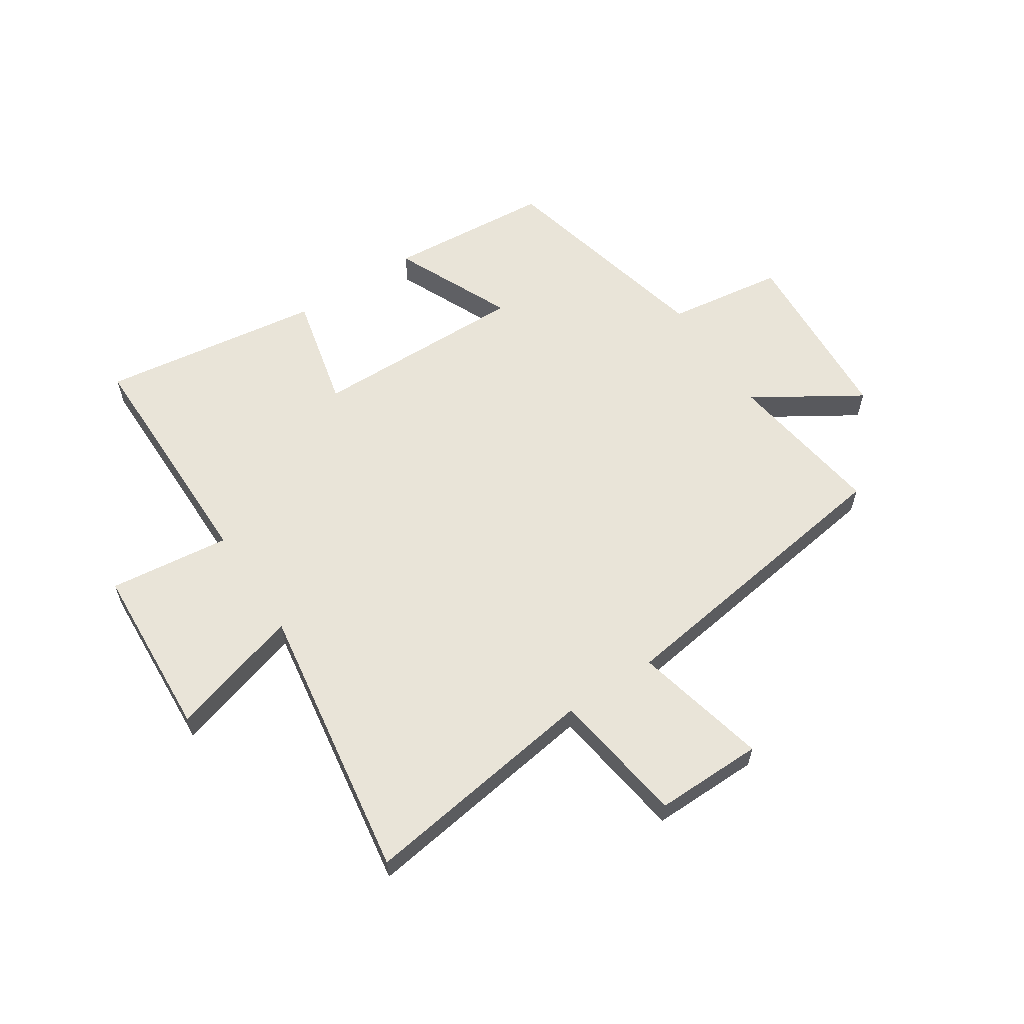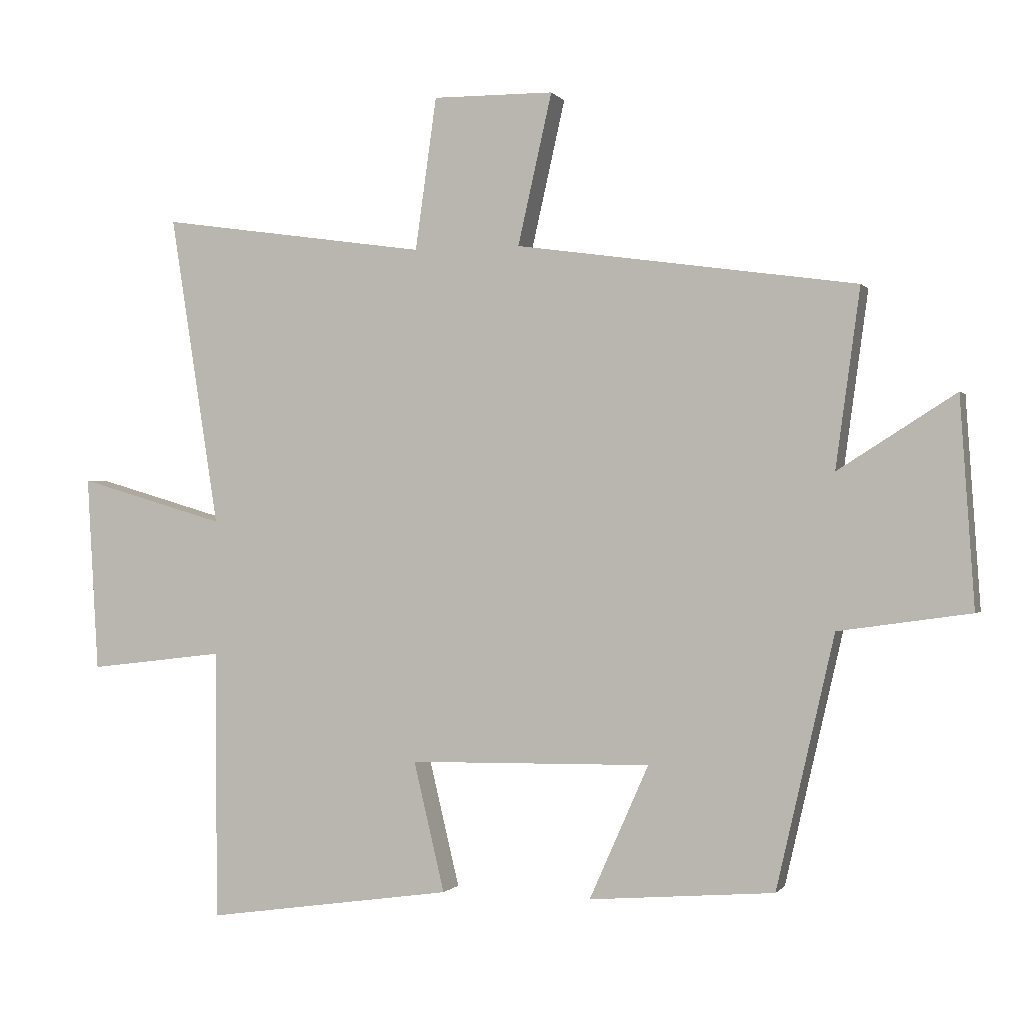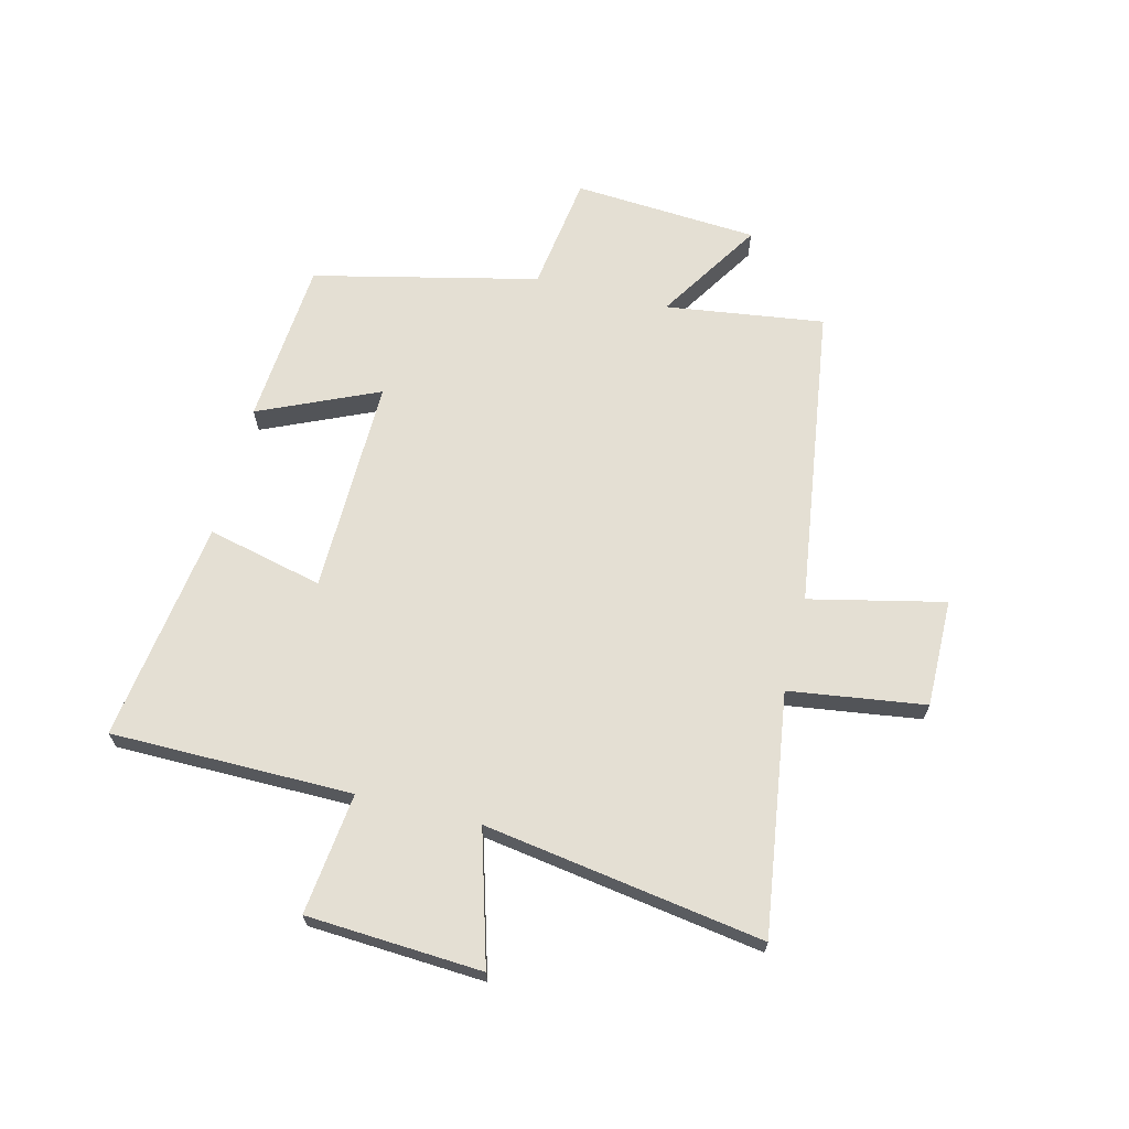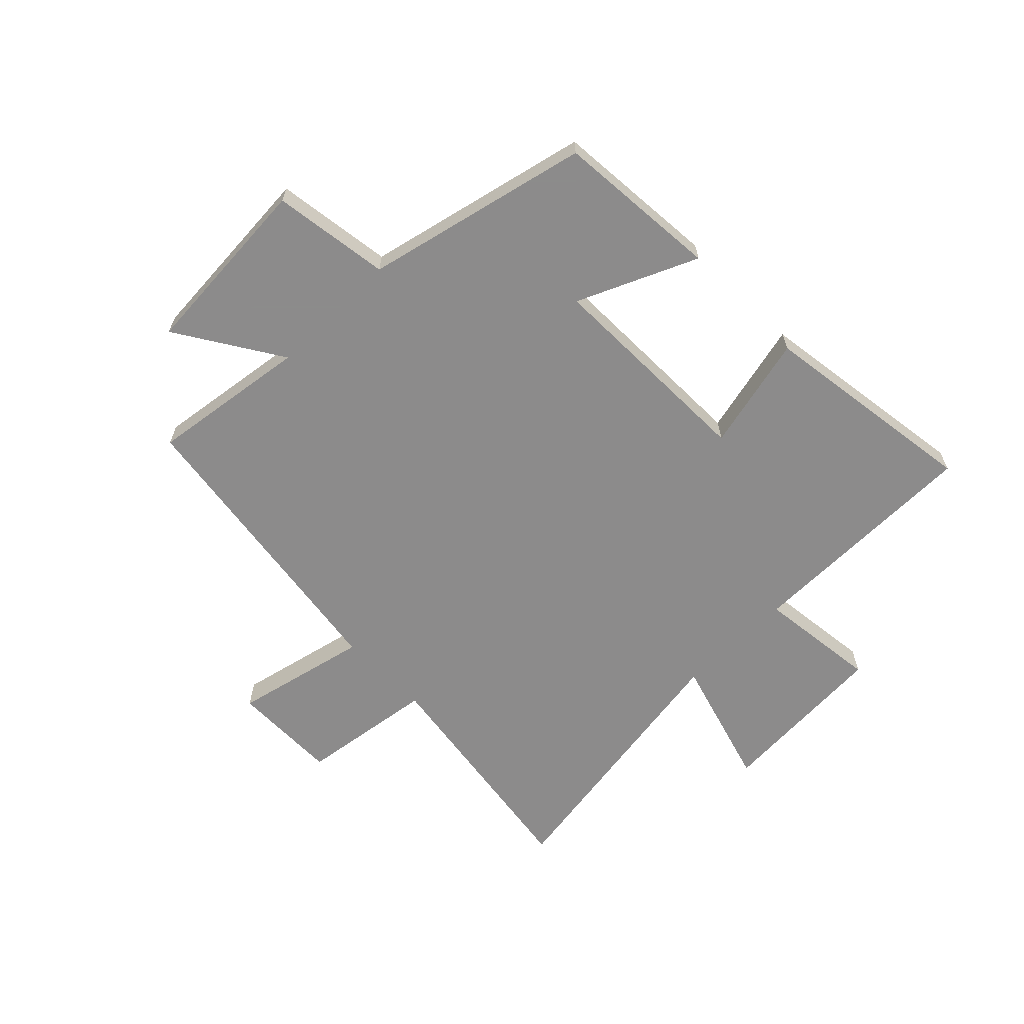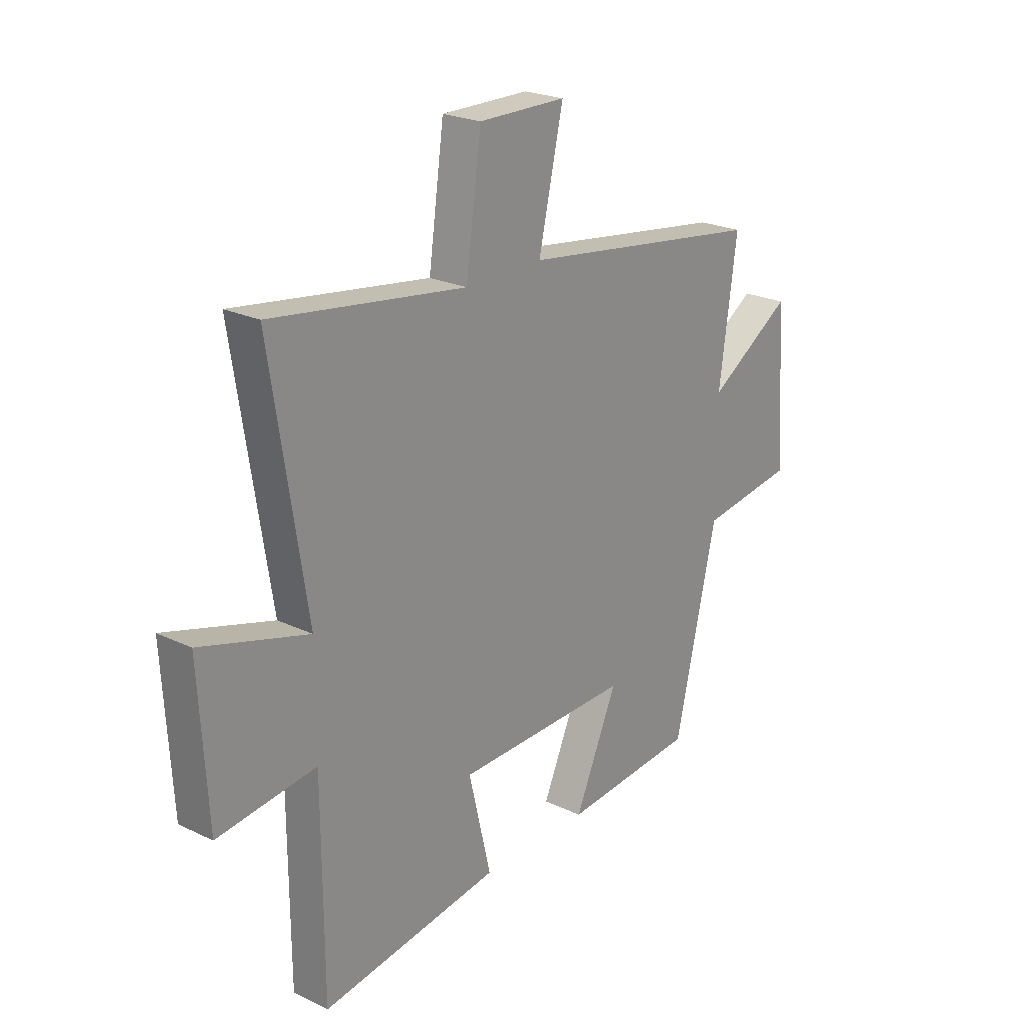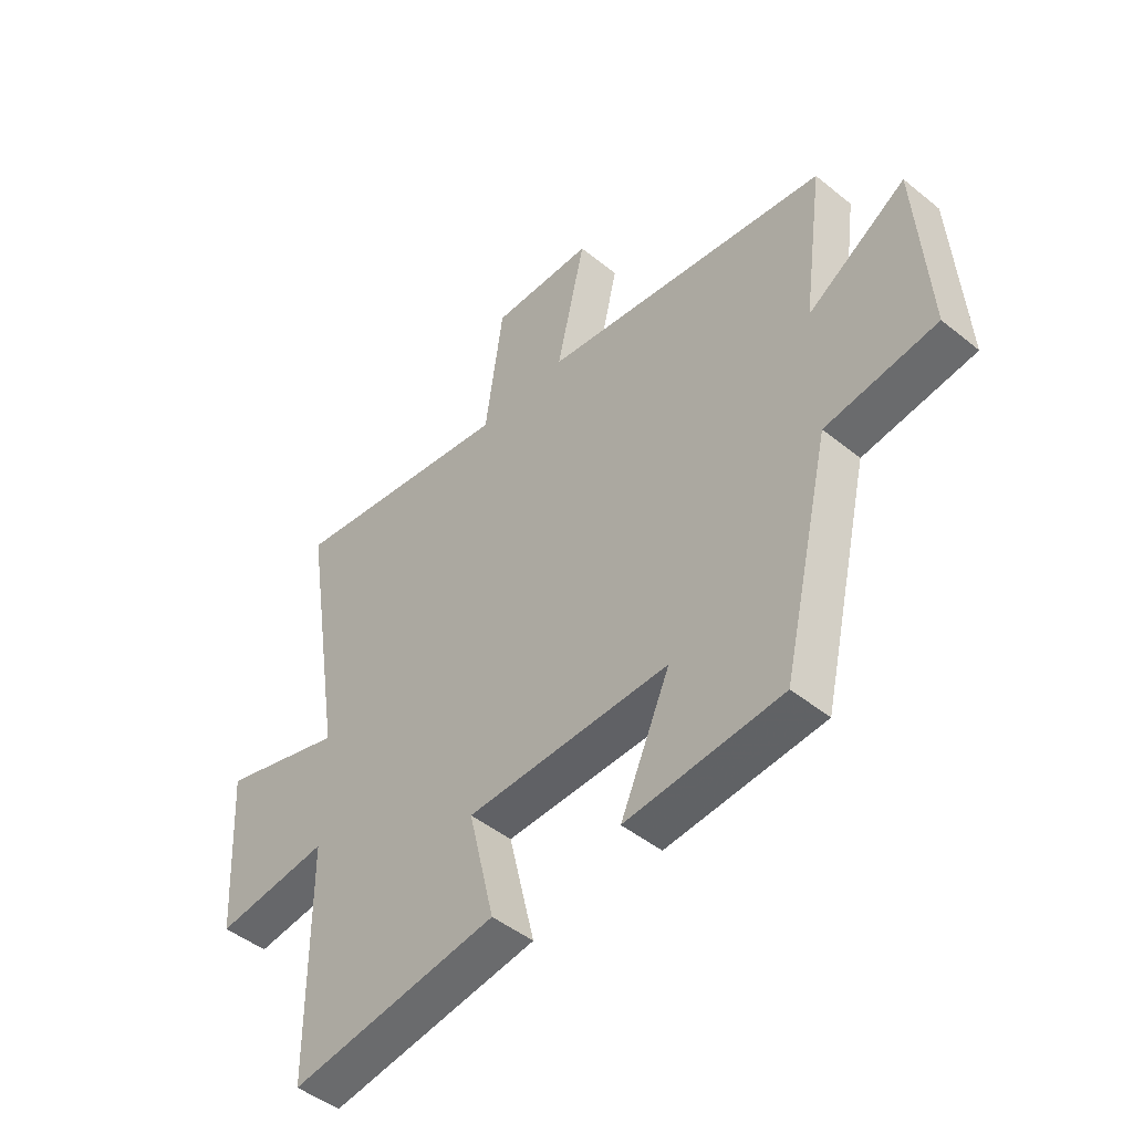
<metadata>
{"format":"obj","ext":"obj","renderer":"f3d","projection":"perspective","resolution":1024,"background":"white","views":[{"elev":59.9,"azim":-33.5,"up":"+Y"},{"elev":-0.4,"azim":17.8,"up":"+Z"},{"elev":66.6,"azim":-76.0,"up":"+Y"},{"elev":-64.0,"azim":134.5,"up":"+Y"},{"elev":23.2,"azim":-51.0,"up":"+Z"},{"elev":-46.9,"azim":47.5,"up":"+Z"}]}
</metadata>
<code>
v -0.576 0.07 0.56
v -0.159 0.07 0.5
v -0.126 0.07 0.736
v 0.062 0.07 0.734
v 0.009 0.07 0.5
v 0.538 0.07 0.425
v 0.5 0.07 0.149
v 0.682 0.07 0.264
v 0.704 0.07 -0.058
v 0.5 0.07 -0.087
v 0.41 0.07 -0.477
v 0.123 0.07 -0.5
v 0.215 0.07 -0.293
v -0.161 0.07 -0.299
v -0.113 0.07 -0.5
v -0.498 0.07 -0.555
v -0.5 0.07 -0.136
v -0.711 0.07 -0.161
v -0.729 0.07 0.143
v -0.5 0.07 0.076
v -0.576 0 0.56
v -0.159 0 0.5
v -0.126 0 0.736
v 0.062 0 0.734
v 0.009 0 0.5
v 0.538 0 0.425
v 0.5 0 0.149
v 0.682 0 0.264
v 0.704 0 -0.058
v 0.5 0 -0.087
v 0.41 0 -0.477
v 0.123 0 -0.5
v 0.215 0 -0.293
v -0.161 0 -0.299
v -0.113 0 -0.5
v -0.498 0 -0.555
v -0.5 0 -0.136
v -0.711 0 -0.161
v -0.729 0 0.143
v -0.5 0 0.076
f 17 18 19 20
f 16 17 20
f 15 16 20
f 14 15 20
f 20 1 2
f 14 20 2
f 13 14 2
f 10 11 12 13
f 10 13 2
f 7 8 9 10
f 7 10 2
f 5 6 7 2
f 2 3 4 5
f 40 39 38 37
f 40 37 36
f 40 36 35
f 40 35 34
f 22 21 40
f 22 40 34
f 22 34 33
f 33 32 31 30
f 22 33 30
f 30 29 28 27
f 22 30 27
f 22 27 26 25
f 25 24 23 22
f 1 21 22 2
f 2 22 23 3
f 3 23 24 4
f 4 24 25 5
f 5 25 26 6
f 6 26 27 7
f 7 27 28 8
f 8 28 29 9
f 9 29 30 10
f 10 30 31 11
f 11 31 32 12
f 12 32 33 13
f 13 33 34 14
f 14 34 35 15
f 15 35 36 16
f 16 36 37 17
f 17 37 38 18
f 18 38 39 19
f 19 39 40 20
f 20 40 21 1

</code>
